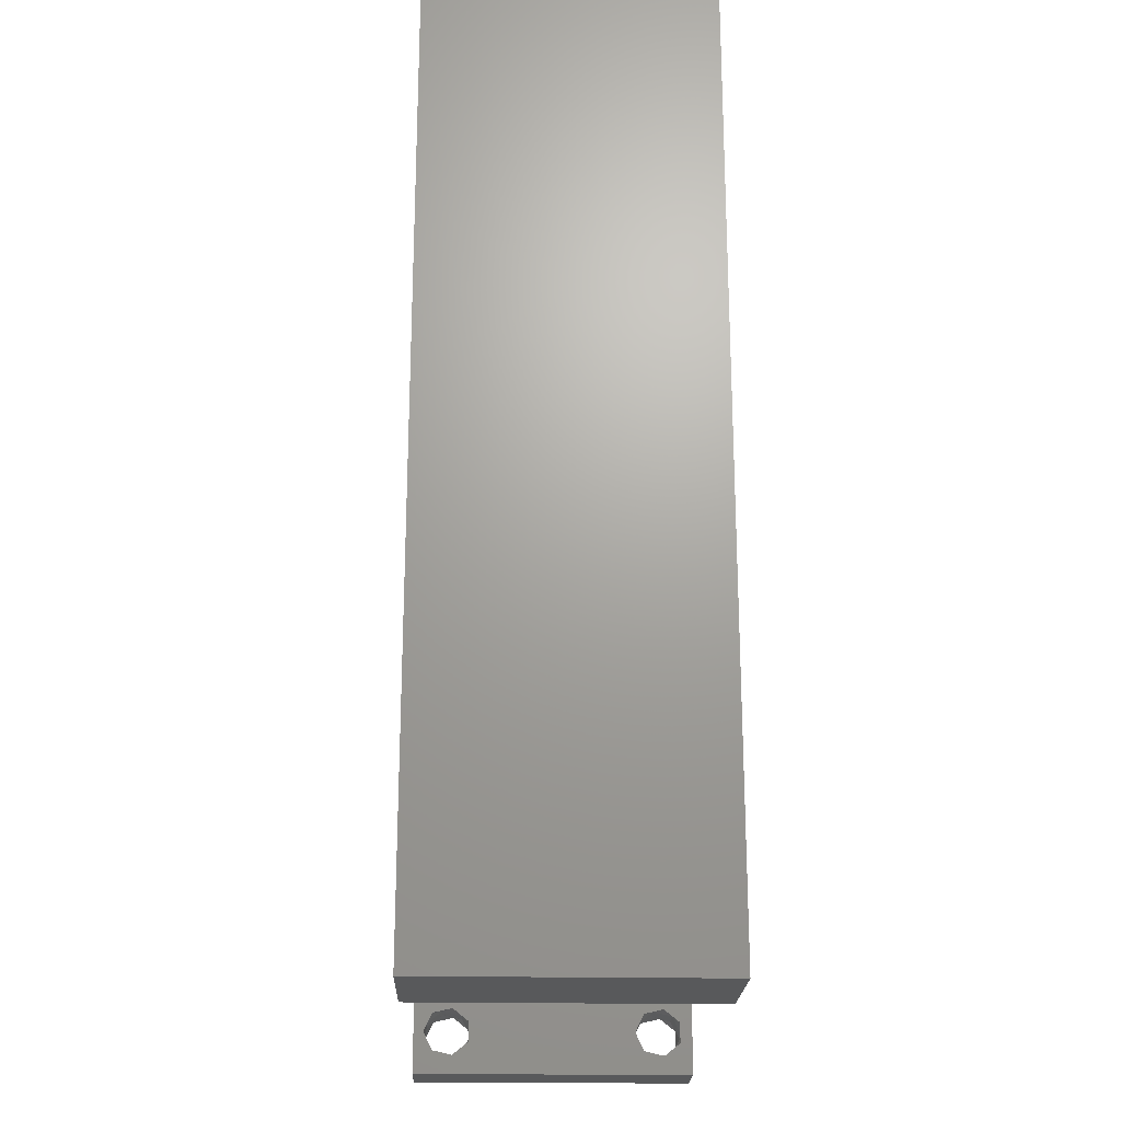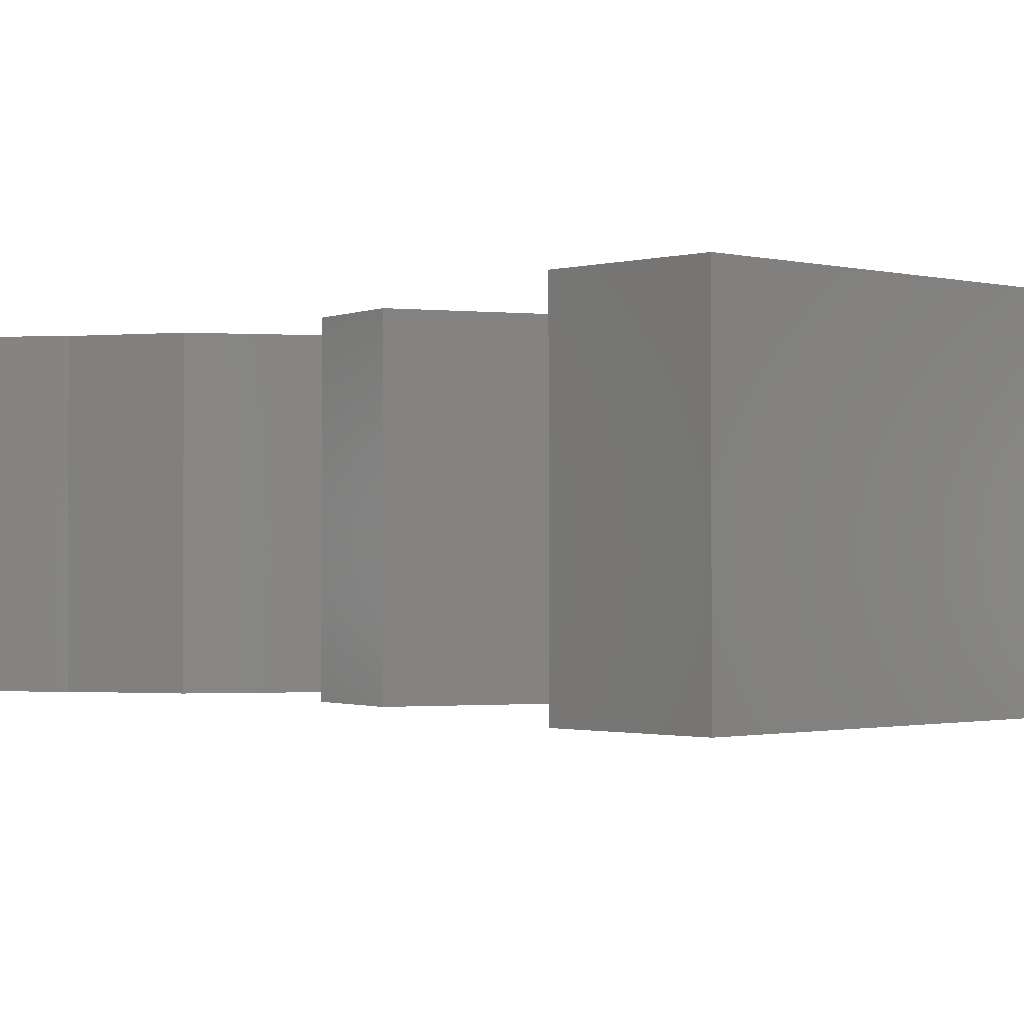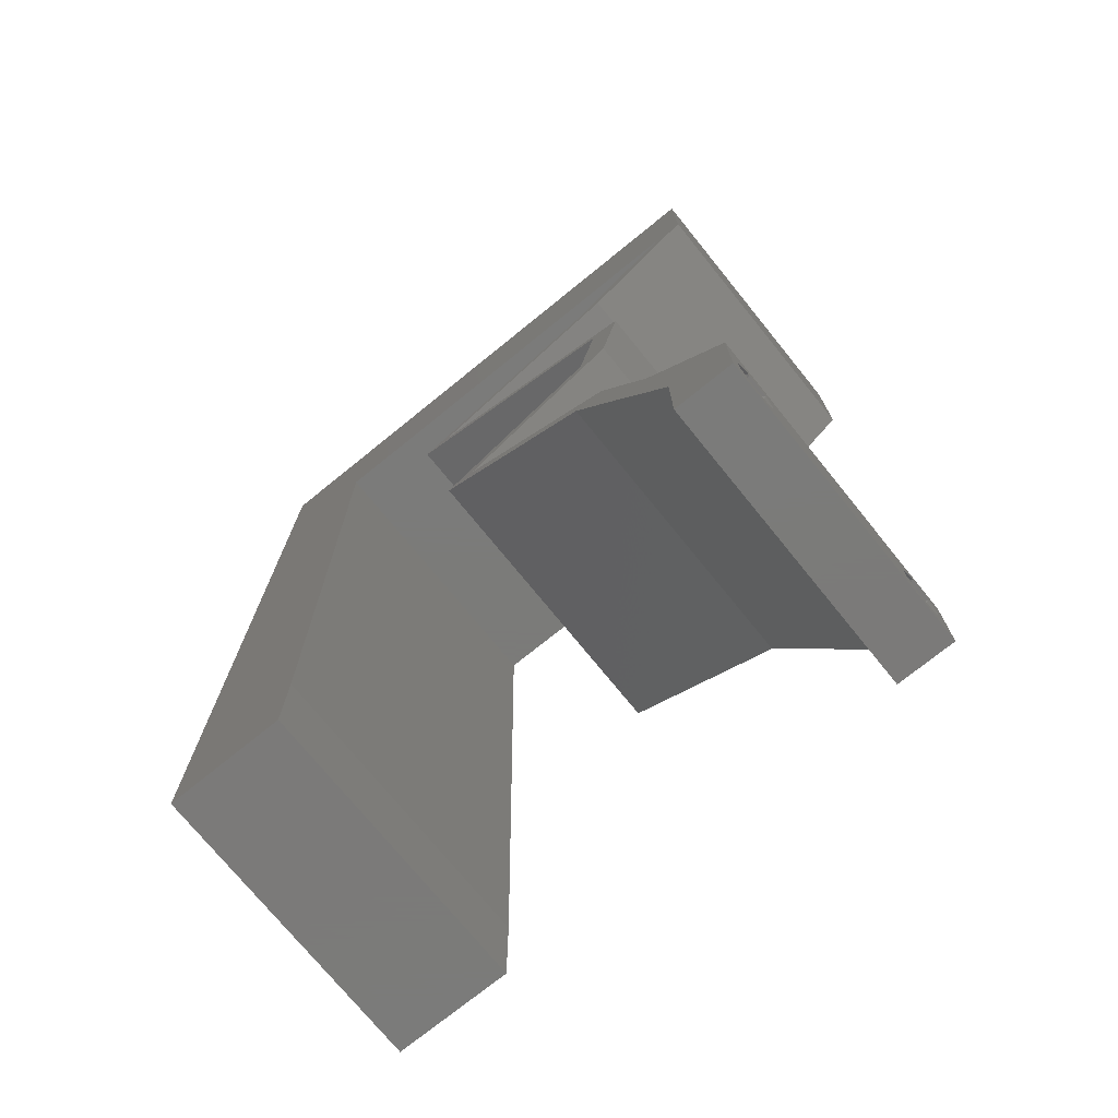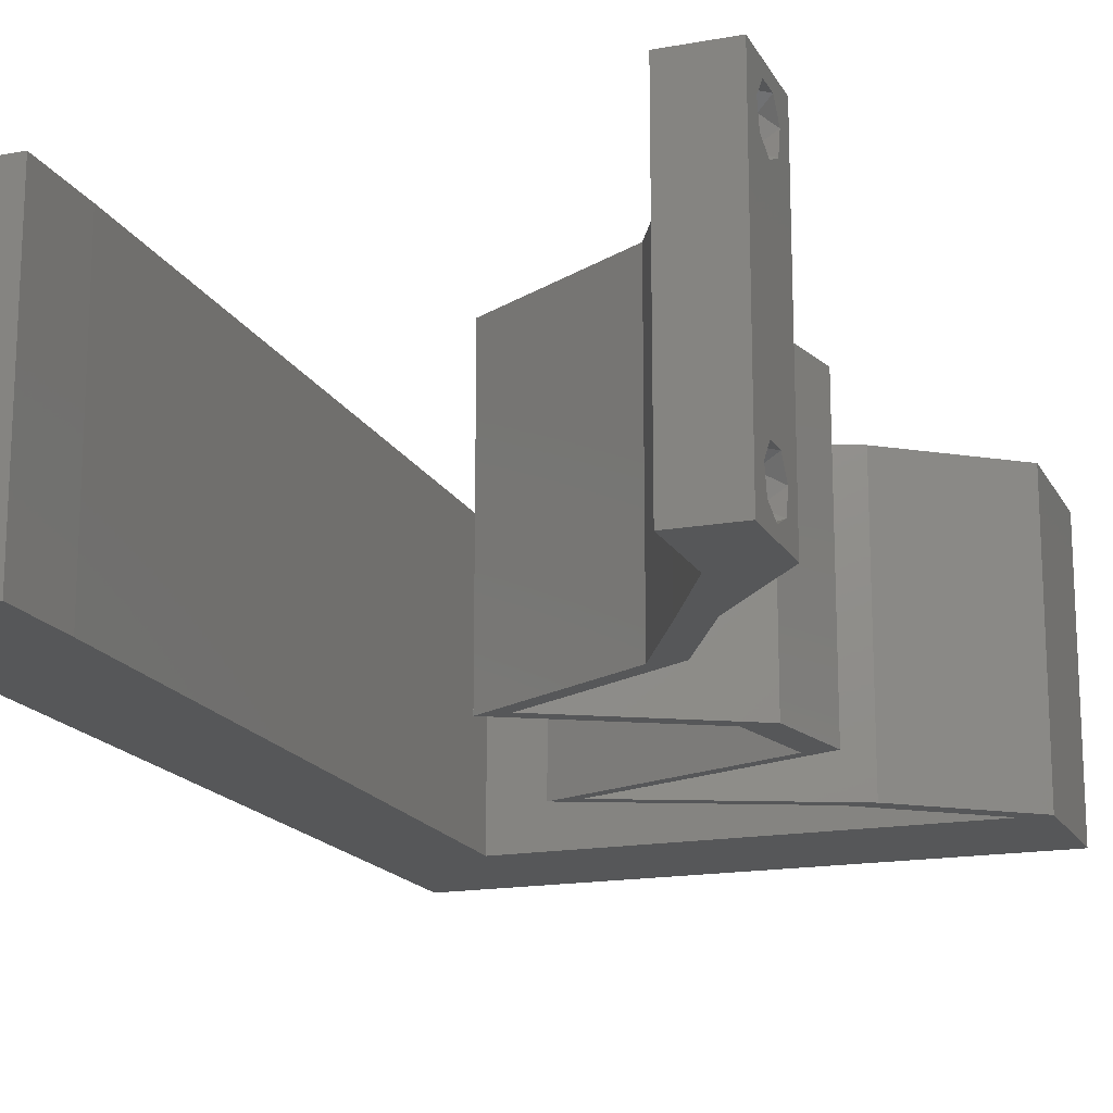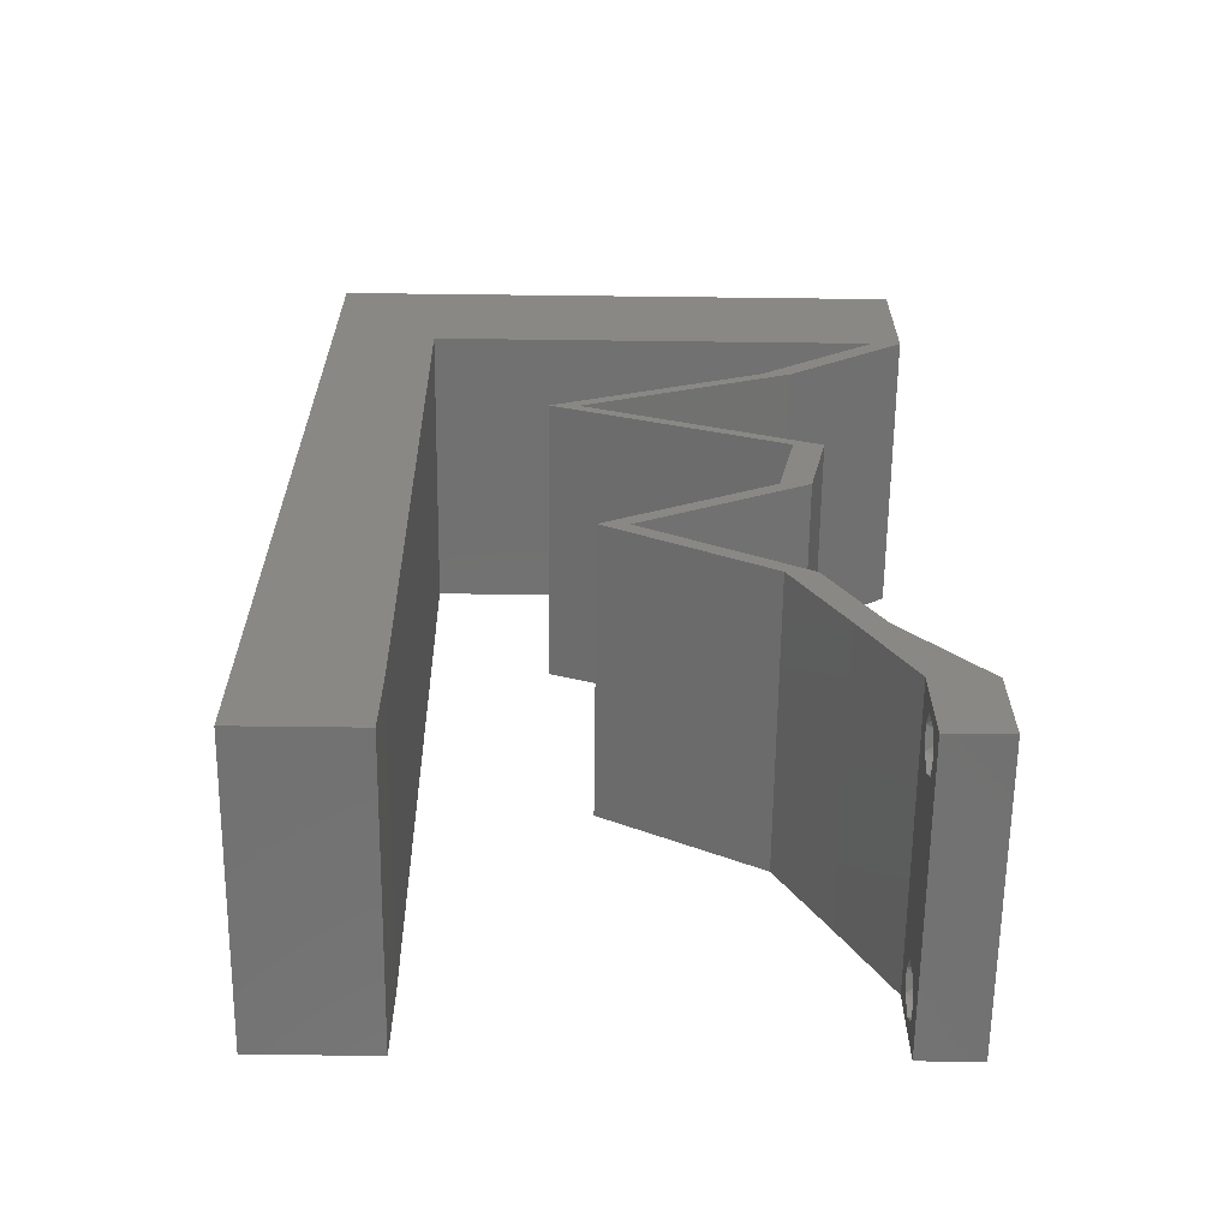
<metadata>
{"format":"stl","ext":"stl","renderer":"f3d","projection":"perspective","resolution":1024,"background":"white","views":[{"elev":-21.6,"azim":-91.9,"up":"+Y"},{"elev":-1.1,"azim":136.5,"up":"+Z"},{"elev":-73.9,"azim":39.0,"up":"+Y"},{"elev":-16.8,"azim":20.1,"up":"+Z"},{"elev":-63.6,"azim":-0.7,"up":"+Y"}]}
</metadata>
<code>
# stl→obj: 253 verts, 510 faces
v 0.04 0 0.01
v 0.04 -0.006 0.01
v 0.04 -0.002262 0.003932
v 0.04 -0.003 0.0159
v 0.04 -0.001671 0.00134
v 0.04 0 0
v 0.04 -0.001343 0.002778
v 0.04 -0.004657 0.002778
v 0.04 -0.006 0
v 0.04 -0.004329 0.00134
v 0.04 -0.003 0.0007
v 0.04 -0.004657 0.01798
v 0.04 -0.003738 0.01913
v 0.04 -0.006 0.02
v 0.04 -0.002262 0.01913
v 0.04 -0.001343 0.01798
v 0.04 0 0.02
v 0.04 -0.001671 0.01654
v 0.04 -0.004329 0.01654
v 0.04 -0.003738 0.003932
v 0.036 -0.006 0.01
v 0.036 0 0.01
v 0.036 -0.002262 0.003932
v 0.036 -0.003 0.0159
v 0.036 -0.001343 0.002778
v 0.036 0 0
v 0.036 -0.001671 0.00134
v 0.036 -0.004329 0.00134
v 0.036 -0.006 0
v 0.036 -0.004657 0.002778
v 0.036 -0.003 0.0007
v 0.036 -0.003738 0.01913
v 0.036 -0.004657 0.01798
v 0.036 -0.006 0.02
v 0.036 -0.001343 0.01798
v 0.036 -0.002262 0.01913
v 0.036 0 0.02
v 0.036 -0.004329 0.01654
v 0.036 -0.001671 0.01654
v 0.036 -0.003738 0.003932
v 0.03802 0.05039 0.02
v 0.04 0.05039 0.02
v 0.03515 0.05424 0.02
v 0.007824 0.01008 0.02
v 0.007649 0.02016 0.02
v 0 0.012 0.02
v 0 0.036 0.02
v 0 0.024 0.02
v 0.007473 0.03024 0.02
v 0 -0.006 0.02
v 0.008 -0.006 0.02
v 0.004 -0.001406 0.02
v 0.01 0.06 0.02
v 0.007122 0.05039 0.02
v 0.01742 0.05039 0.02
v 0.02772 0.05039 0.02
v 0 0.06 0.02
v 0.02 0.06 0.02
v 0.03 0.06 0.02
v 0.04 0.06 0.02
v 0.004 0.004971 0.02
v 0 0 0.02
v 0.008 0 0.02
v 0.007297 0.04031 0.02
v 0.038 -0.003 0.02
v 0.03187 0.04409 0.02
v 0.02988 0.04409 0.02
v 0.02469 0.04094 0.02
v 0.01751 0.03779 0.02
v 0.01553 0.03779 0.02
v 0.02337 0.03464 0.02
v 0.02271 0.04094 0.02
v 0.02535 0.03464 0.02
v 0.0312 0.03149 0.02
v 0.03319 0.03149 0.02
v 0.03195 0.0252 0.02
v 0.02997 0.0252 0.02
v 0.02637 0.02205 0.02
v 0.0188 0.0189 0.02
v 0.02413 0.01575 0.02
v 0.02079 0.0189 0.02
v 0.02439 0.02205 0.02
v 0.02611 0.01575 0.02
v 0.03144 0.0126 0.02
v 0.02946 0.0126 0.02
v 0 0.048 0.02
v 0.03476 0.006299 0.02
v 0.03277 0.006299 0.02
v 0 -0.006 0.01
v 0 -0.003 0.015
v 0 0 0.01
v 0 -0.006 0
v 0 -0.003 0.005
v 0 0 0
v 0.004 -0.006 0.015
v 0.008 -0.006 0.01
v 0.004 -0.006 0.005
v 0.008 -0.006 0
v 0 0.009 0.0114
v 0 0.06 0
v 0 0.051 0.0086
v 0 0.06 0.01
v 0 0.048 0
v 0 0.0415 0.009767
v 0 0.03 0.01
v 0 0.036 0
v 0 0.024 0
v 0 0.0185 0.01023
v 0 0.012 0
v 0 0.005337 0.005128
v 0 0.05466 0.01487
v 0.03802 0.05039 0
v 0.03515 0.05424 0
v 0.04 0.05039 0
v 0.007649 0.02016 0
v 0.007824 0.01008 0
v 0.007473 0.03024 0
v 0.004 -0.001861 0
v 0.01 0.06 0
v 0.01742 0.05039 0
v 0.007122 0.05039 0
v 0.02772 0.05039 0
v 0.02 0.06 0
v 0.03 0.06 0
v 0.04 0.06 0
v 0.004 0.004971 0
v 0.008 0 0
v 0.007297 0.04031 0
v 0.038 -0.003 0
v 0.03187 0.04409 0
v 0.02988 0.04409 0
v 0.02469 0.04094 0
v 0.01751 0.03779 0
v 0.02337 0.03464 0
v 0.01553 0.03779 0
v 0.02271 0.04094 0
v 0.02535 0.03464 0
v 0.0312 0.03149 0
v 0.03319 0.03149 0
v 0.02997 0.0252 0
v 0.03195 0.0252 0
v 0.02637 0.02205 0
v 0.0188 0.0189 0
v 0.02079 0.0189 0
v 0.02413 0.01575 0
v 0.02439 0.02205 0
v 0.02611 0.01575 0
v 0.03144 0.0126 0
v 0.02946 0.0126 0
v 0.03476 0.006299 0
v 0.03277 0.006299 0
v 0.008 0 0.01
v 0.008 -0.003 0.015
v 0.008 -0.003 0.005
v 0.015 0.06 0.01134
v 0.025 0.06 0.008977
v 0.006575 0.06 0.007337
v 0.03344 0.06 0.01273
v 0.04 0.06 0.01
v 0.03407 0.06 0.005945
v 0.005798 0.06 0.01422
v 0.04 0.0552 0.015
v 0.04 0.05039 0.01
v 0.04 0.0552 0.005
v 0.03593 0.04724 0.005
v 0.03593 0.04724 0.015
v 0.03187 0.04409 0.01
v 0.02479 0.04099 0.007982
v 0.01751 0.03779 0.01
v 0.02711 0.04201 0.01439
v 0.02232 0.03991 0.01447
v 0.02613 0.03433 0.007727
v 0.03319 0.03149 0.01
v 0.02309 0.03555 0.01398
v 0.02191 0.03603 0.003942
v 0.02821 0.0335 0.01432
v 0.03257 0.02835 0.015
v 0.03195 0.0252 0.01
v 0.03257 0.02835 0.005
v 0.02079 0.0189 0.01
v 0.03144 0.0126 0.01
v 0.0331 0.009448 0.015
v 0.03476 0.006299 0.01
v 0.0331 0.009448 0.005
v 0.03738 0.003149 0.015
v 0.03738 0.003149 0.005
v 0.03439 0.003149 0.015
v 0.03277 0.006299 0.01
v 0.03439 0.003149 0.005
v 0.03112 0.009448 0.015
v 0.02946 0.0126 0.01
v 0.03112 0.009448 0.005
v 0.0188 0.0189 0.01
v 0.02997 0.0252 0.01
v 0.03059 0.02835 0.015
v 0.0312 0.03149 0.01
v 0.03059 0.02835 0.005
v 0.02415 0.03433 0.007858
v 0.01553 0.03779 0.01
v 0.02111 0.03555 0.01399
v 0.01964 0.03614 0.004465
v 0.02622 0.0335 0.01432
v 0.0226 0.0409 0.007982
v 0.02988 0.04409 0.01
v 0.02028 0.03988 0.01439
v 0.02507 0.04198 0.01447
v 0.03395 0.04724 0.005
v 0.03395 0.04724 0.015
v 0.03802 0.05039 0.01
v 0.02257 0.05039 0.008919
v 0.01415 0.05039 0.01248
v 0.03099 0.05039 0.01248
v 0.007122 0.05039 0.01
v 0.01299 0.05039 0.005652
v 0.03215 0.05039 0.005652
v 0.007385 0.03527 0.01127
v 0.007736 0.01512 0.008729
v 0.007561 0.0252 0.01
v 0.007237 0.04378 0.007338
v 0.007885 0.006614 0.01266
v 0.007223 0.04458 0.01424
v 0.007899 0.005816 0.005763
v 0.0375 -0.003738 0.01607
v 0.03727 -0.002262 0.01607
v 0.03874 -0.002242 0.01608
v 0.03888 -0.003738 0.01607
v 0.03873 -0.001343 0.01722
v 0.03725 -0.001343 0.01722
v 0.03727 -0.003 0.0193
v 0.03875 -0.003 0.0193
v 0.03802 -0.004336 0.01865
v 0.03802 -0.001678 0.01867
v 0.03915 -0.004329 0.01866
v 0.03873 -0.004657 0.01722
v 0.03725 -0.004657 0.01722
v 0.03687 -0.001668 0.01866
v 0.03916 -0.001671 0.01866
v 0.03686 -0.004326 0.01866
v 0.03873 -0.003738 0.0008684
v 0.03727 -0.002262 0.0008684
v 0.03726 -0.003758 0.0008785
v 0.03874 -0.002242 0.0008785
v 0.03873 -0.001343 0.002022
v 0.03727 -0.001671 0.00346
v 0.03725 -0.001343 0.002022
v 0.03873 -0.003 0.0041
v 0.03725 -0.003 0.0041
v 0.03875 -0.001671 0.00346
v 0.03727 -0.004657 0.002022
v 0.03875 -0.004657 0.002022
v 0.03798 -0.004322 0.003468
v 0.03913 -0.004332 0.003456
v 0.03684 -0.004329 0.00346
f 1 2 3
f 1 4 2
f 5 6 7
f 8 9 10
f 9 11 10
f 5 11 6
f 12 13 14
f 15 16 17
f 14 15 17
f 13 15 14
f 9 6 11
f 8 2 9
f 17 18 1
f 16 18 17
f 2 19 14
f 19 12 14
f 6 1 7
f 1 18 4
f 4 19 2
f 7 1 3
f 20 2 8
f 3 2 20
f 21 22 23
f 24 22 21
f 25 26 27
f 28 29 30
f 31 29 28
f 27 26 31
f 32 33 34
f 35 36 37
f 36 34 37
f 34 33 38
f 32 34 36
f 37 39 35
f 26 29 31
f 30 29 21
f 34 38 21
f 37 22 39
f 22 26 25
f 21 38 24
f 39 22 24
f 21 40 30
f 23 40 21
f 23 22 25
f 41 42 43
f 44 45 46
f 47 48 49
f 50 51 52
f 53 54 55
f 56 41 43
f 54 53 57
f 56 58 55
f 59 58 56
f 42 60 43
f 58 53 55
f 61 62 52
f 63 61 52
f 48 45 49
f 64 47 49
f 44 46 61
f 60 59 43
f 59 56 43
f 34 14 65
f 17 37 65
f 51 63 52
f 62 50 52
f 46 62 61
f 42 41 66
f 66 41 67
f 67 68 66
f 69 70 71
f 69 72 70
f 72 69 68
f 71 73 69
f 74 75 73
f 76 77 78
f 79 80 81
f 79 81 82
f 82 81 78
f 80 83 81
f 84 83 85
f 14 17 65
f 37 34 65
f 83 80 85
f 78 77 82
f 73 71 74
f 68 67 72
f 63 44 61
f 86 54 57
f 75 74 76
f 74 77 76
f 87 84 88
f 88 84 85
f 17 87 37
f 37 87 88
f 54 86 64
f 46 45 48
f 86 47 64
f 89 90 91
f 62 90 50
f 92 93 94
f 91 93 89
f 50 90 89
f 91 90 62
f 89 93 92
f 94 93 91
f 51 95 96
f 89 95 50
f 92 97 89
f 96 97 98
f 50 95 51
f 96 95 89
f 98 97 92
f 89 97 96
f 62 99 91
f 100 101 102
f 103 101 100
f 46 99 62
f 104 105 47
f 106 105 104
f 106 104 103
f 47 105 48
f 107 105 106
f 108 105 107
f 48 108 46
f 86 104 47
f 109 108 107
f 48 105 108
f 94 110 109
f 57 111 86
f 86 101 104
f 109 99 108
f 109 110 99
f 86 111 101
f 108 99 46
f 104 101 103
f 102 111 57
f 91 110 94
f 99 110 91
f 101 111 102
f 112 113 114
f 115 116 109
f 106 117 107
f 92 118 98
f 119 120 121
f 122 113 112
f 100 119 121
f 122 120 123
f 124 122 123
f 114 113 125
f 123 120 119
f 126 118 94
f 127 118 126
f 117 115 107
f 128 117 106
f 116 126 109
f 125 113 124
f 124 113 122
f 29 129 9
f 6 129 26
f 98 118 127
f 94 118 92
f 109 126 94
f 114 130 112
f 130 131 112
f 131 130 132
f 133 134 135
f 133 135 136
f 136 132 133
f 134 133 137
f 138 137 139
f 140 141 142
f 143 144 145
f 146 144 143
f 146 142 144
f 145 144 147
f 148 149 147
f 9 129 6
f 26 129 29
f 147 149 145
f 142 146 140
f 137 138 134
f 132 136 131
f 127 126 116
f 121 103 100
f 139 141 138
f 138 141 140
f 150 151 148
f 151 149 148
f 6 26 150
f 26 151 150
f 121 128 103
f 107 115 109
f 103 128 106
f 152 153 96
f 51 153 63
f 127 154 98
f 96 154 152
f 63 153 152
f 96 153 51
f 98 154 96
f 152 154 127
f 119 155 123
f 59 156 58
f 155 156 123
f 58 156 155
f 119 157 155
f 59 158 156
f 123 156 124
f 58 155 53
f 100 157 119
f 102 157 100
f 60 158 59
f 159 158 60
f 156 160 124
f 155 161 53
f 158 160 156
f 157 161 155
f 124 160 125
f 125 160 159
f 57 161 102
f 53 161 57
f 102 161 157
f 159 160 158
f 60 162 159
f 163 162 42
f 159 164 125
f 114 164 163
f 159 162 163
f 125 164 114
f 42 162 60
f 163 164 159
f 114 165 130
f 66 166 42
f 42 166 163
f 167 166 66
f 166 165 163
f 167 165 166
f 163 165 114
f 130 165 167
f 132 168 133
f 130 168 132
f 133 168 169
f 167 168 130
f 66 170 167
f 169 171 69
f 69 171 68
f 68 170 66
f 170 168 167
f 170 171 168
f 168 171 169
f 68 171 170
f 137 172 139
f 139 172 173
f 69 174 169
f 169 175 133
f 173 176 75
f 73 174 69
f 172 175 169
f 169 174 172
f 133 175 137
f 75 176 73
f 173 172 176
f 172 174 176
f 137 175 172
f 176 174 73
f 173 177 178
f 76 177 75
f 139 179 141
f 178 179 173
f 75 177 173
f 178 177 76
f 173 179 139
f 141 179 178
f 180 178 78
f 142 178 180
f 178 76 78
f 78 81 180
f 142 141 178
f 180 144 142
f 181 180 83
f 147 180 181
f 180 81 83
f 83 84 181
f 147 144 180
f 181 148 147
f 181 182 183
f 87 182 84
f 148 184 150
f 183 184 181
f 84 182 181
f 183 182 87
f 181 184 148
f 150 184 183
f 87 185 183
f 1 185 17
f 183 186 150
f 6 186 1
f 17 185 87
f 183 185 1
f 150 186 6
f 1 186 183
f 2 14 34
f 21 2 34
f 29 9 2
f 29 2 21
f 88 187 37
f 22 187 188
f 26 189 151
f 188 189 22
f 37 187 22
f 188 187 88
f 22 189 26
f 151 189 188
f 85 190 88
f 188 190 191
f 191 192 188
f 151 192 149
f 88 190 188
f 191 190 85
f 188 192 151
f 149 192 191
f 191 80 193
f 145 191 193
f 191 85 80
f 193 80 79
f 145 149 191
f 193 143 145
f 193 82 194
f 146 193 194
f 193 79 82
f 194 82 77
f 146 143 193
f 194 140 146
f 194 195 196
f 74 195 77
f 140 197 138
f 196 197 194
f 77 195 194
f 196 195 74
f 194 197 140
f 138 197 196
f 138 198 134
f 196 198 138
f 199 200 70
f 135 201 199
f 74 202 196
f 70 200 71
f 199 201 198
f 198 200 199
f 134 201 135
f 71 202 74
f 202 198 196
f 198 201 134
f 202 200 198
f 71 200 202
f 136 203 131
f 135 203 136
f 131 203 204
f 199 203 135
f 70 205 199
f 204 206 67
f 67 206 72
f 72 205 70
f 205 203 199
f 205 206 203
f 203 206 204
f 72 206 205
f 131 207 112
f 41 208 67
f 67 208 204
f 209 208 41
f 208 207 204
f 209 207 208
f 204 207 131
f 112 207 209
f 55 210 56
f 55 211 210
f 210 212 56
f 122 210 120
f 41 212 209
f 213 211 54
f 56 212 41
f 54 211 55
f 210 214 120
f 122 215 210
f 210 215 212
f 211 214 210
f 112 215 122
f 120 214 121
f 121 214 213
f 209 215 112
f 213 214 211
f 212 215 209
f 128 216 117
f 44 217 45
f 216 218 117
f 117 218 115
f 217 218 45
f 115 218 217
f 128 219 216
f 44 220 217
f 49 218 216
f 45 218 49
f 115 217 116
f 49 216 64
f 213 219 121
f 152 220 63
f 121 219 128
f 63 220 44
f 216 221 64
f 217 222 116
f 219 221 216
f 220 222 217
f 116 222 127
f 64 221 54
f 54 221 213
f 127 222 152
f 213 221 219
f 152 222 220
f 4 24 223
f 24 4 224
f 224 4 225
f 4 223 226
f 224 227 228
f 229 230 231
f 227 232 228
f 227 224 225
f 231 230 233
f 234 223 235
f 228 232 236
f 232 227 237
f 229 231 238
f 223 234 226
f 230 229 232
f 234 235 231
f 32 36 229
f 18 16 227
f 12 19 234
f 15 13 230
f 38 33 235
f 35 39 228
f 223 38 235
f 39 24 224
f 39 224 228
f 234 231 233
f 230 232 237
f 232 229 236
f 18 227 225
f 229 36 236
f 231 235 238
f 12 234 233
f 227 16 237
f 32 229 238
f 235 33 238
f 234 19 226
f 230 13 233
f 15 230 237
f 35 228 236
f 24 38 223
f 19 4 226
f 36 35 236
f 33 32 238
f 13 12 233
f 16 15 237
f 4 18 225
f 11 31 239
f 31 11 240
f 239 31 241
f 240 11 242
f 243 244 245
f 244 246 247
f 244 243 248
f 246 244 248
f 239 249 250
f 240 243 245
f 249 251 250
f 249 239 241
f 243 240 242
f 250 251 252
f 251 249 253
f 247 246 251
f 23 25 244
f 5 7 243
f 3 20 246
f 28 30 249
f 244 25 245
f 23 244 247
f 243 7 248
f 3 246 248
f 40 23 247
f 25 27 245
f 8 10 250
f 7 3 248
f 10 11 239
f 27 31 240
f 10 239 250
f 27 240 245
f 247 251 253
f 251 246 252
f 28 249 241
f 5 243 242
f 246 20 252
f 249 30 253
f 40 247 253
f 8 250 252
f 20 8 252
f 30 40 253
f 11 5 242
f 31 28 241

</code>
